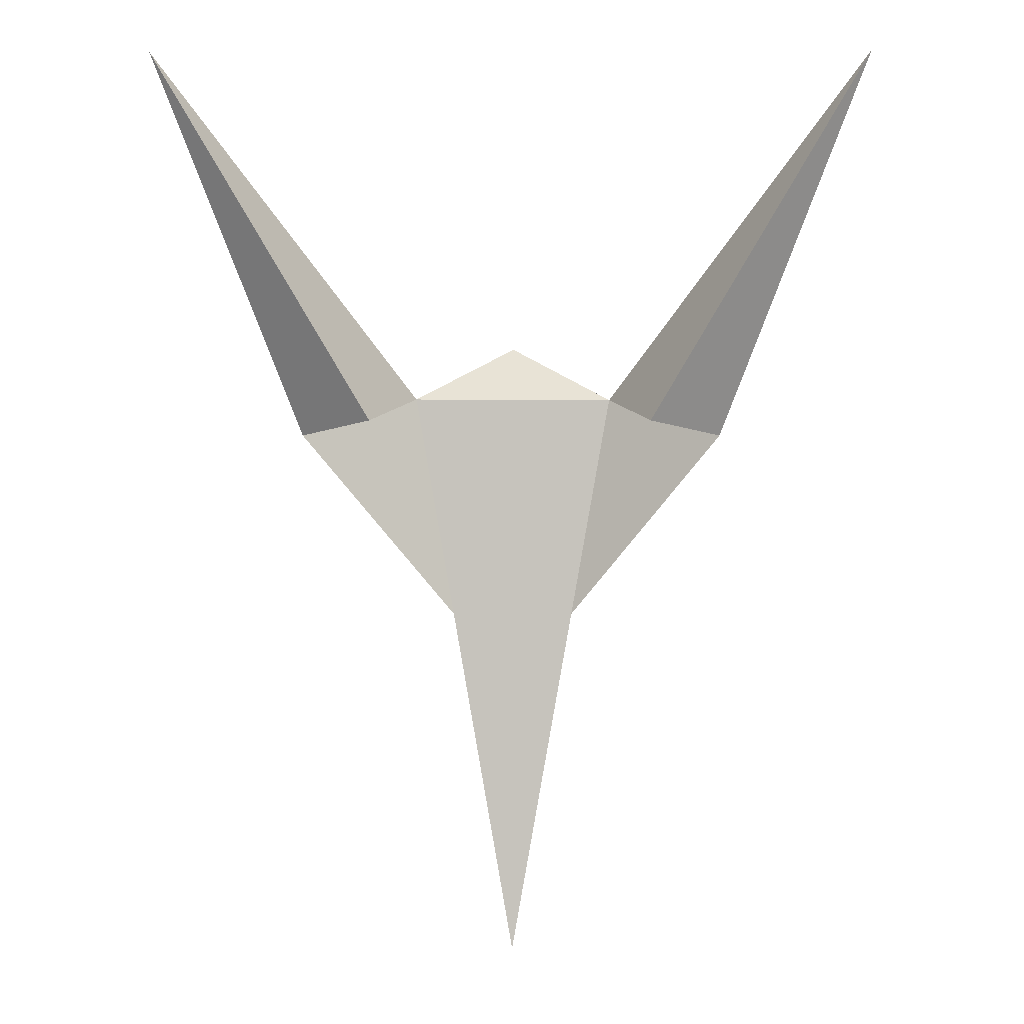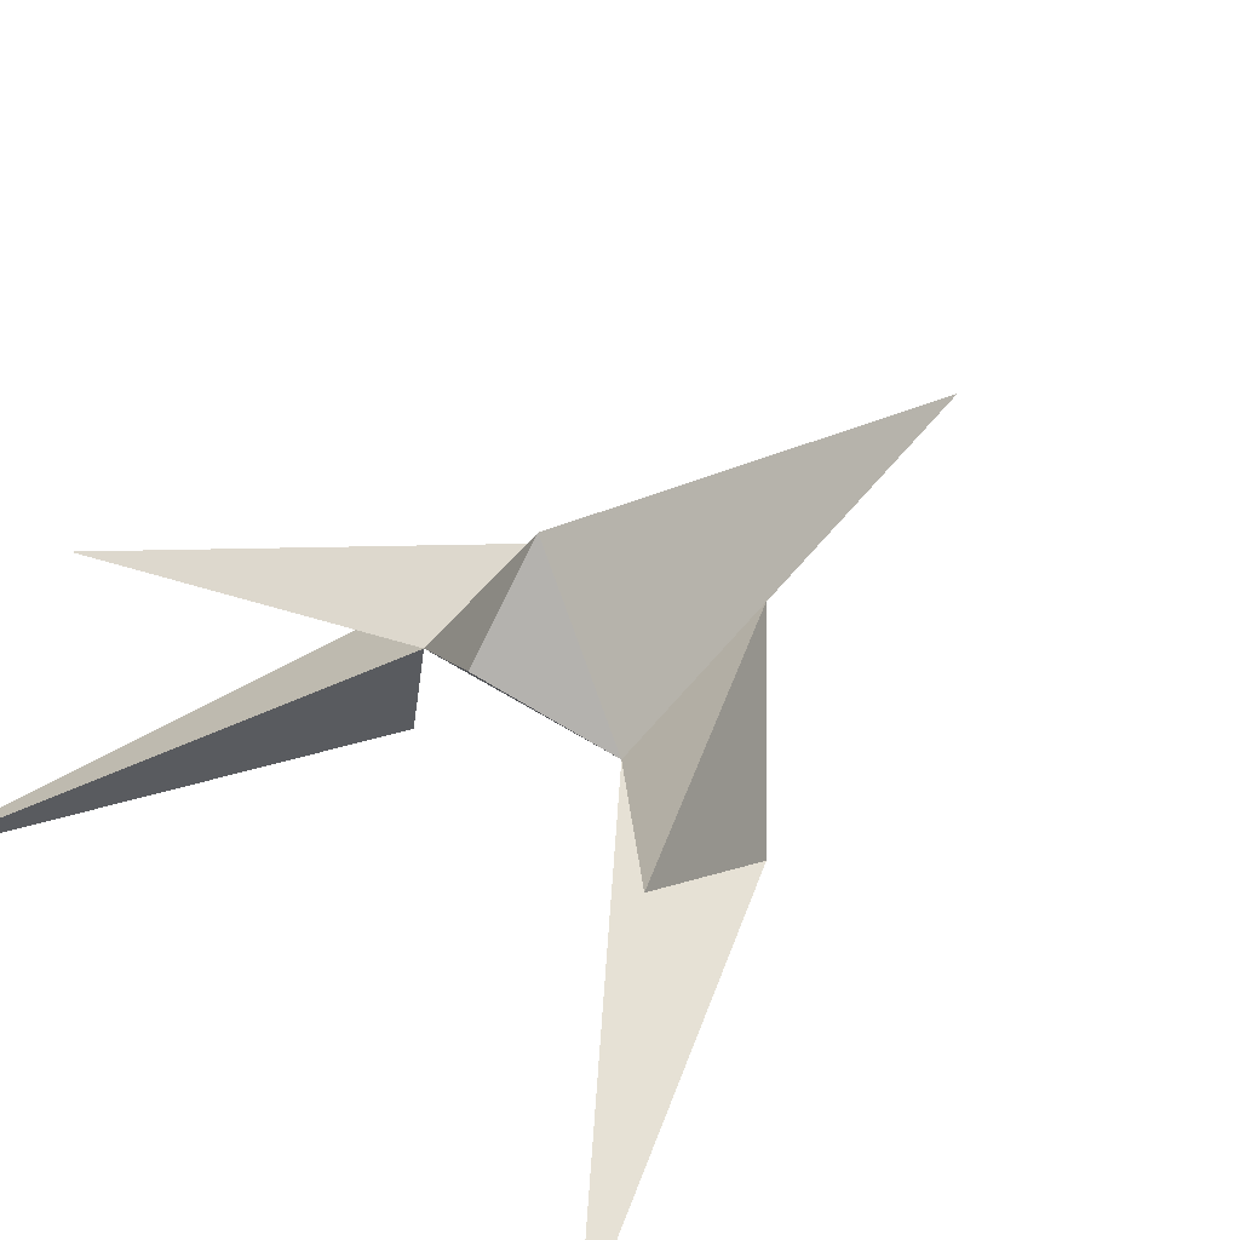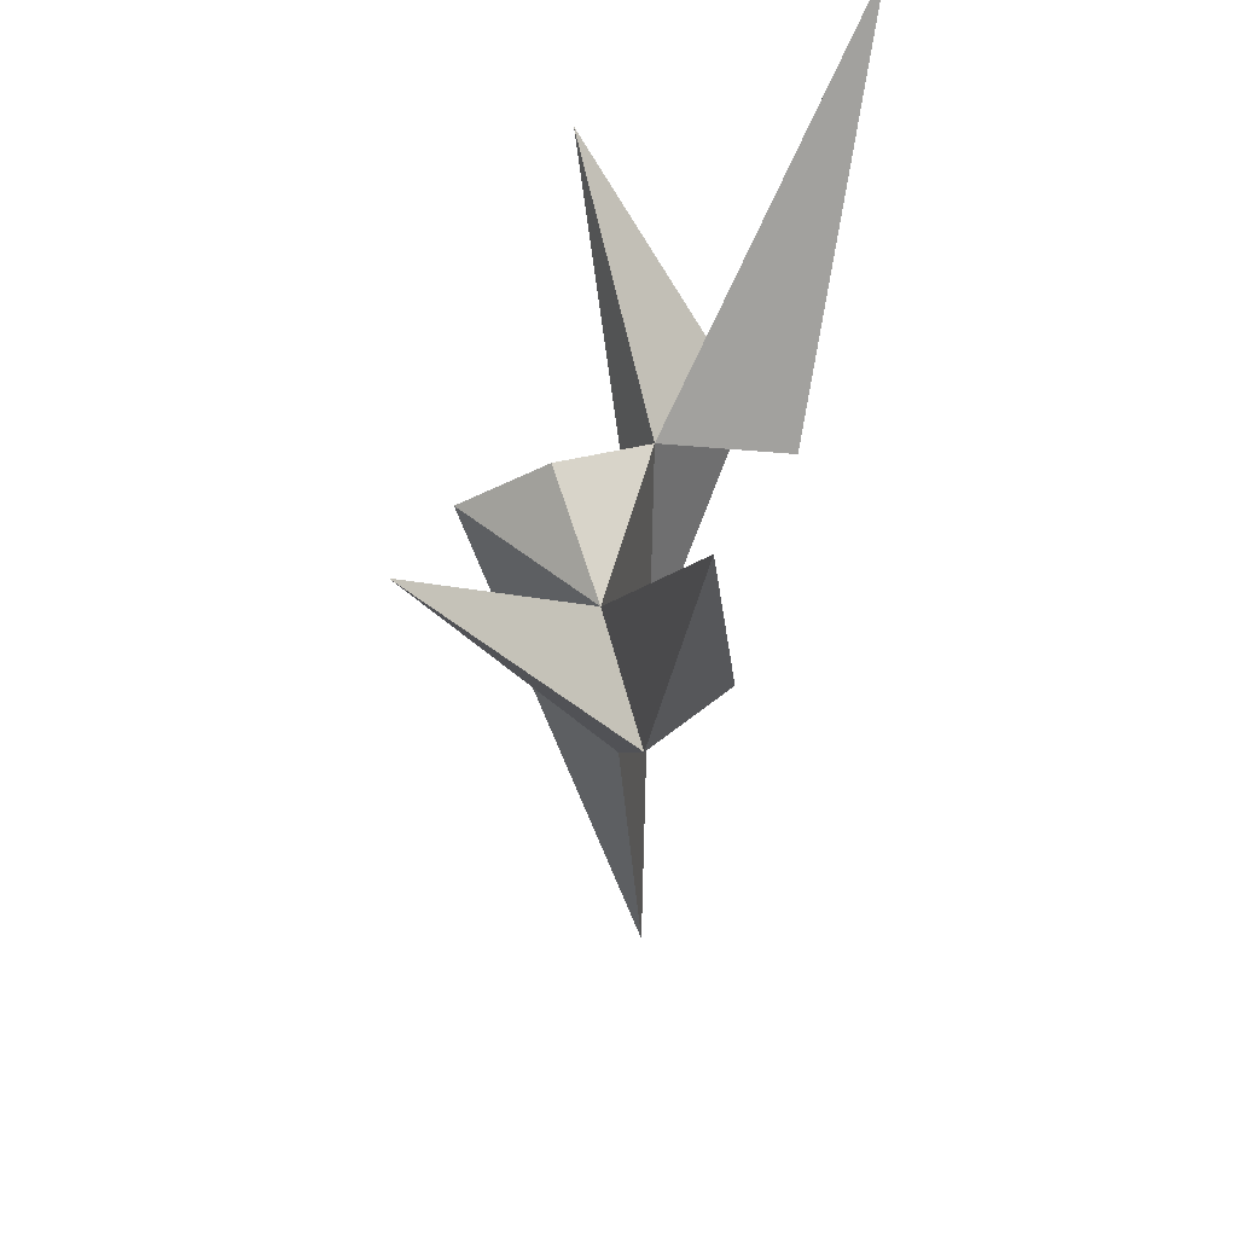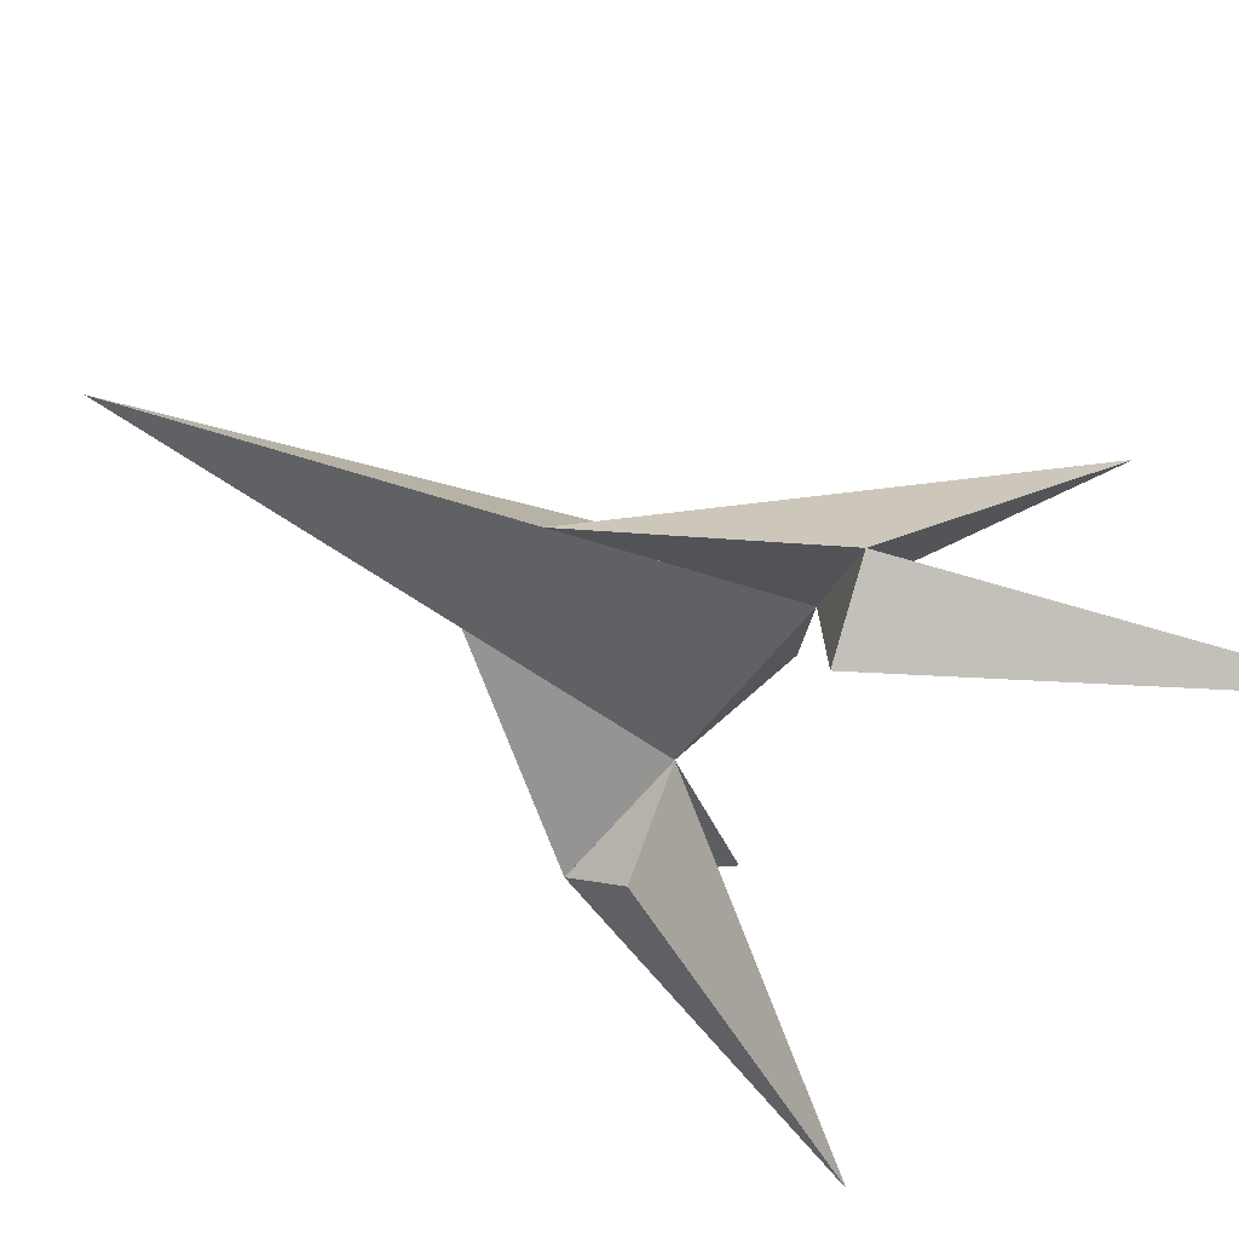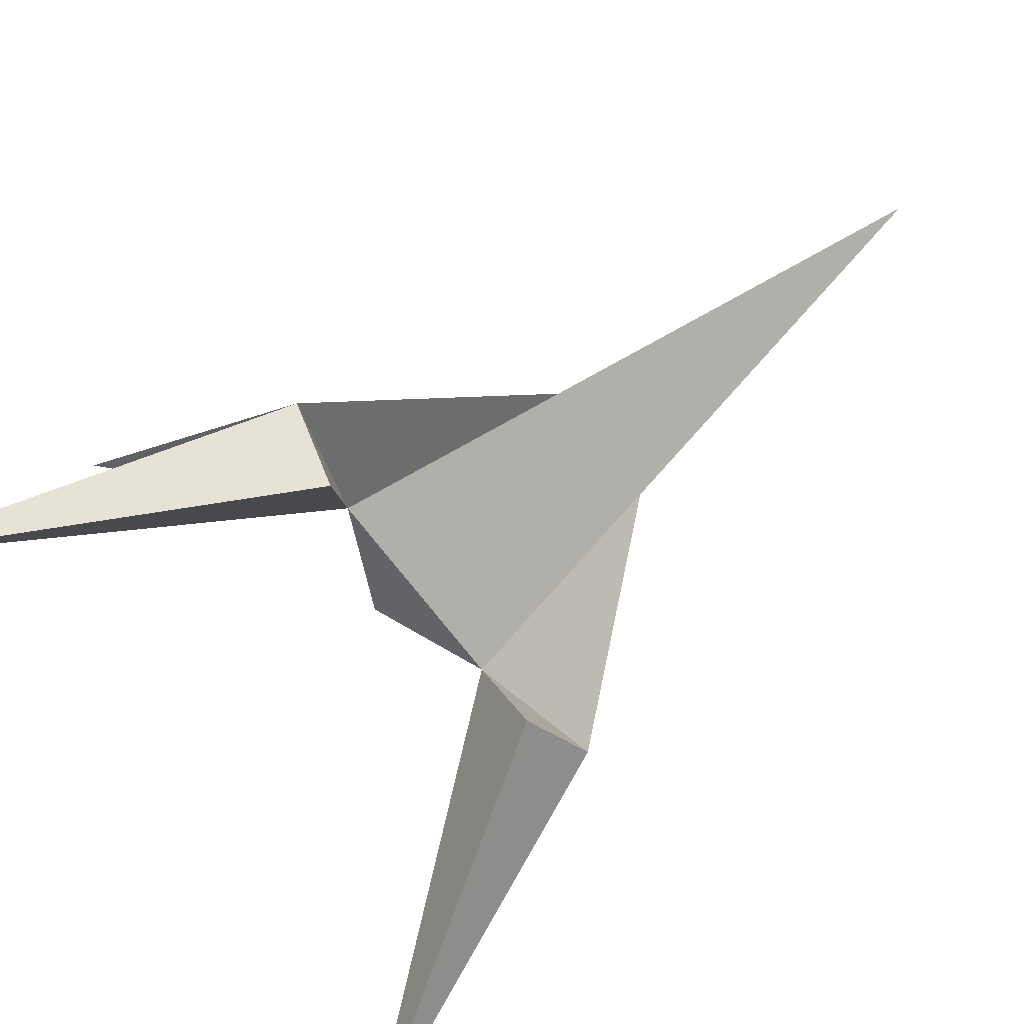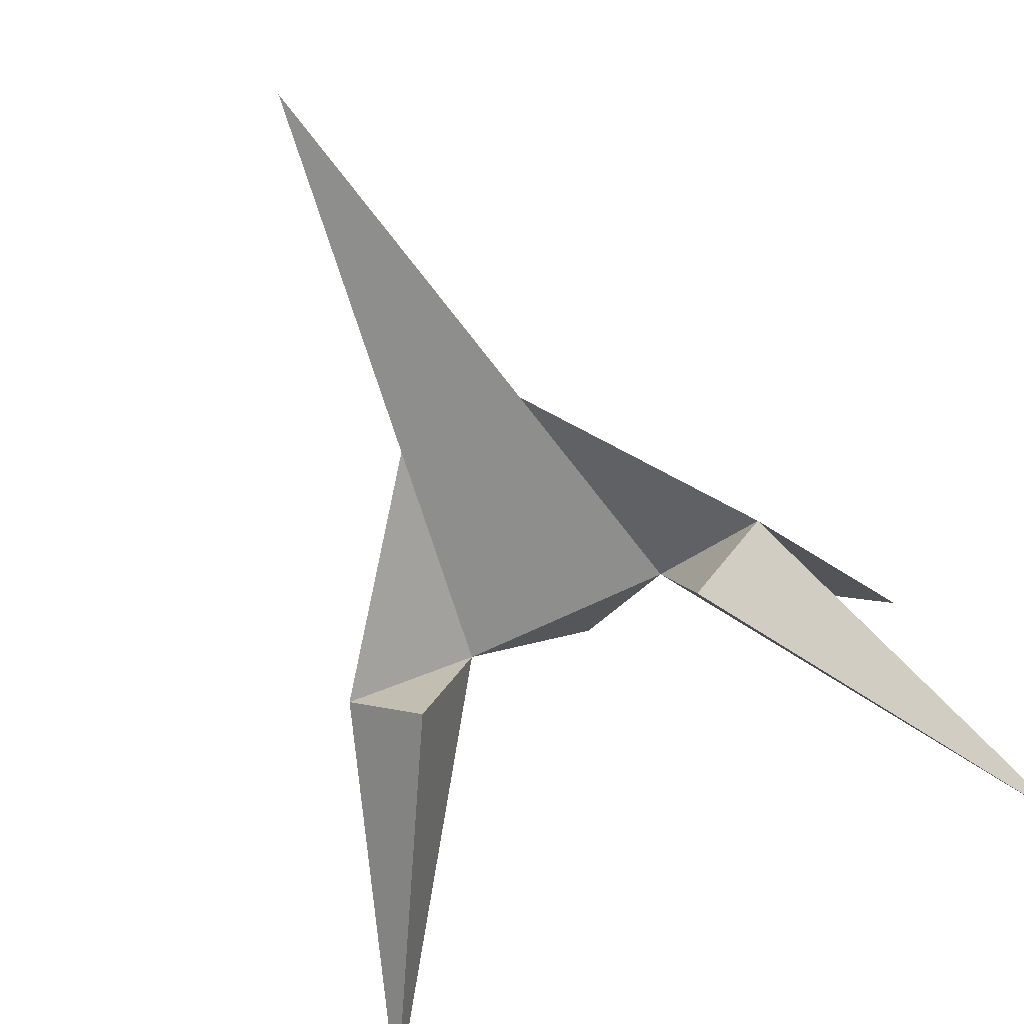
<metadata>
{"format":"obj","ext":"obj","renderer":"f3d","projection":"perspective","resolution":1024,"background":"white","views":[{"elev":2.0,"azim":1.0,"up":"+Z"},{"elev":38.8,"azim":40.5,"up":"+Y"},{"elev":46.4,"azim":-76.9,"up":"+Z"},{"elev":-47.2,"azim":-122.2,"up":"+Y"},{"elev":-79.1,"azim":129.0,"up":"+Y"},{"elev":-66.0,"azim":-153.6,"up":"+Y"}]}
</metadata>
<code>
o Mesh_starship
v -0.2154 -0.01813 0.2546
v -0.1308 -0.03062 -0.2292
v -0.6059 0.2266 0.6568
v -0.4575 -0.1514 0.1733
v -0.3012 -0.2767 0.2057
v -0.7625 -0.3139 0.985
v 0.2192 -0.01817 0.253
v 0.6059 0.2266 0.6568
v 0.1342 -0.03067 -0.2292
v 0.4575 -0.1514 0.1733
v 0.001113 0.123 0.372
v 0.0124 0.3139 0.2135
v 0.001113 -0.05011 -0.985
v 0.3012 -0.2767 0.2057
v 0.7625 -0.3139 0.985
f 11 1 7
f 1 2 3
f 2 4 3
f 2 1 4
f 4 1 3
f 4 1 5
f 7 8 9
f 9 8 10
f 10 7 9
f 10 8 7
f 14 7 10
f 5 6 4
f 5 1 6
f 6 1 4
f 11 7 12
f 12 1 11
f 13 1 12
f 7 13 12
f 7 1 13
f 14 10 15
f 14 15 7
f 15 10 7

</code>
